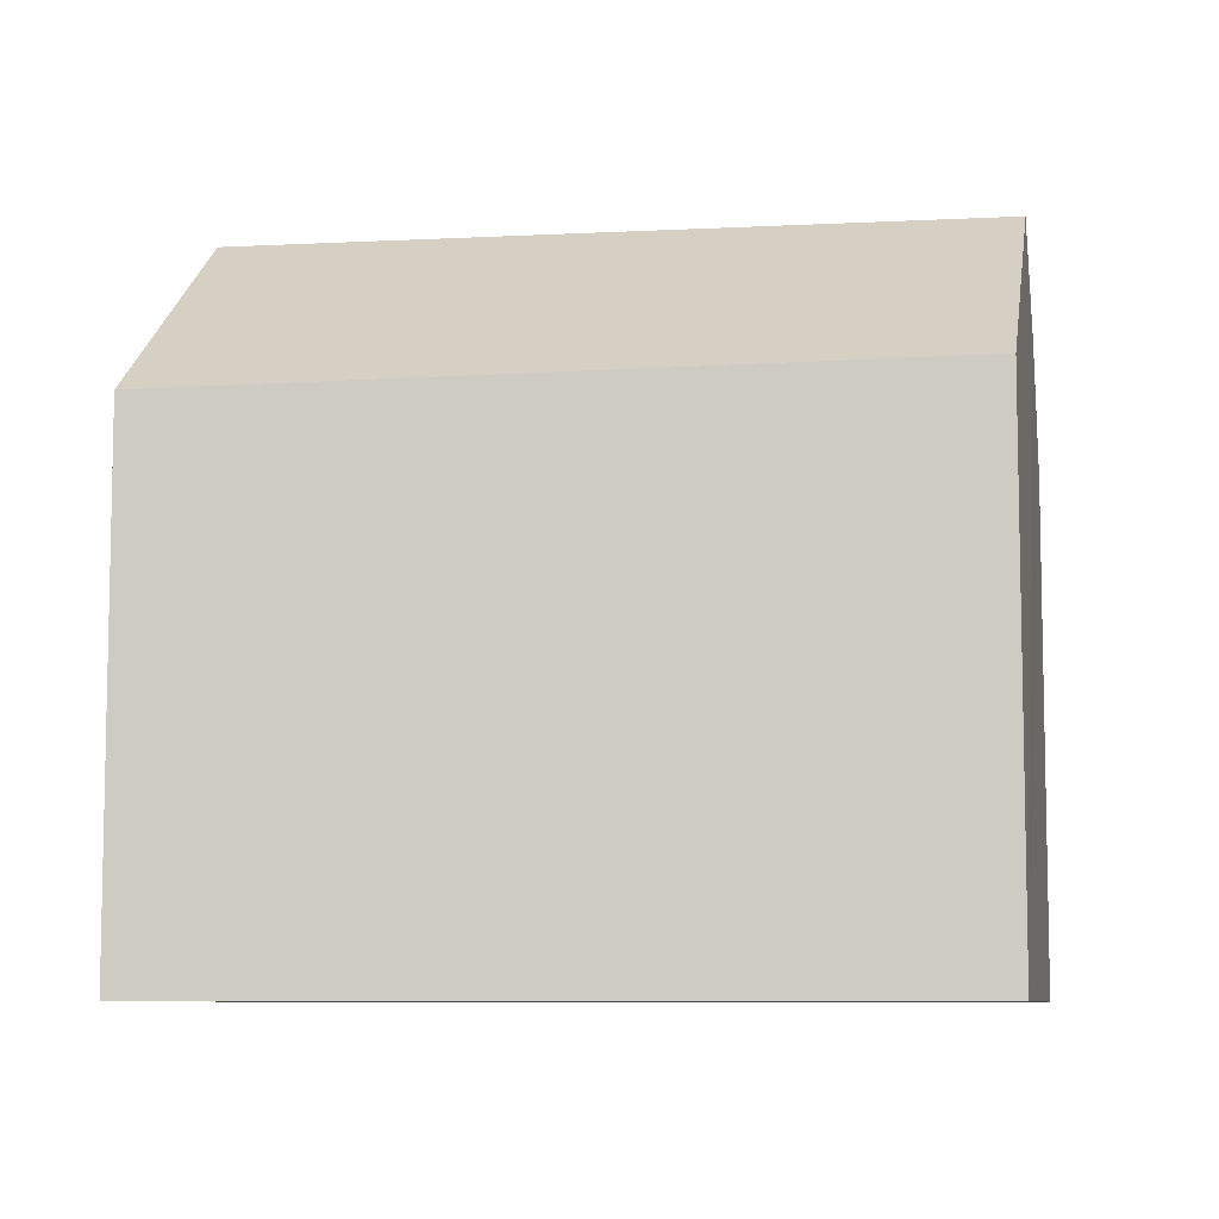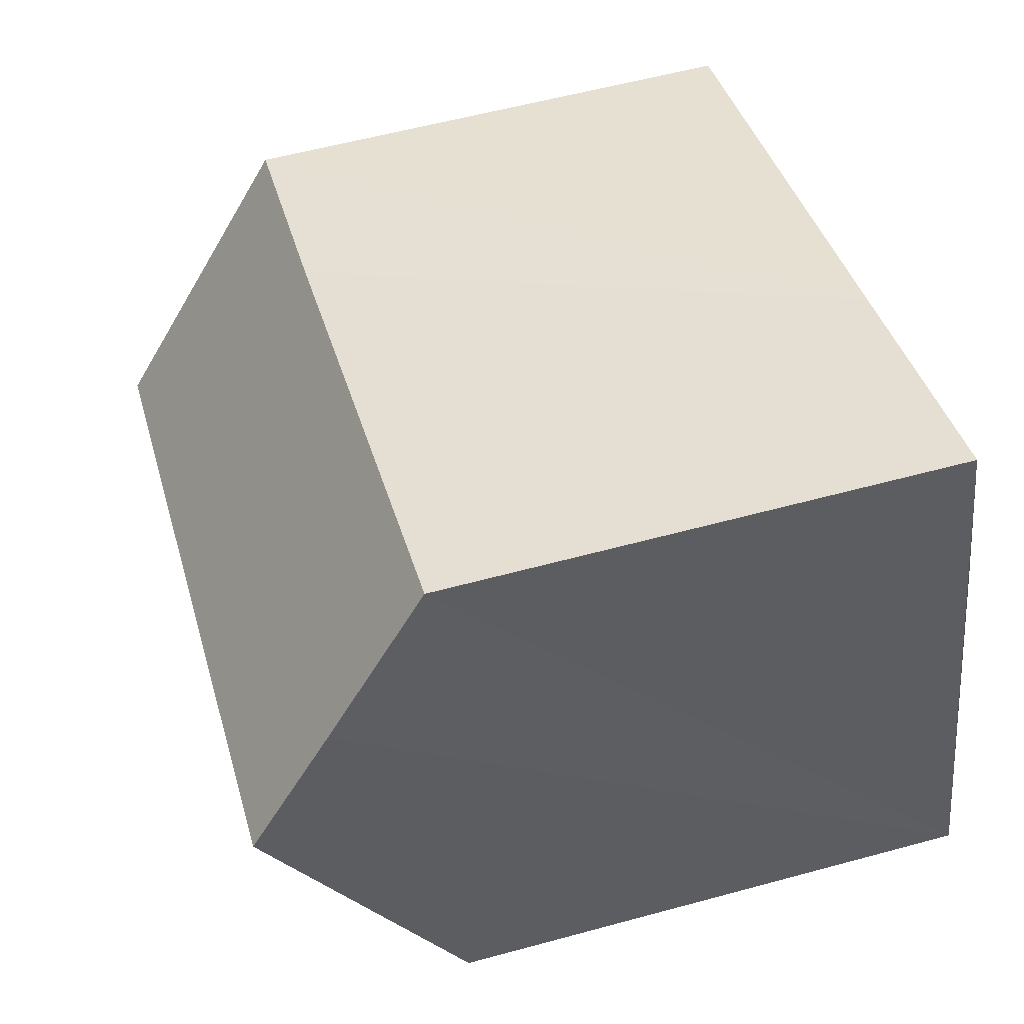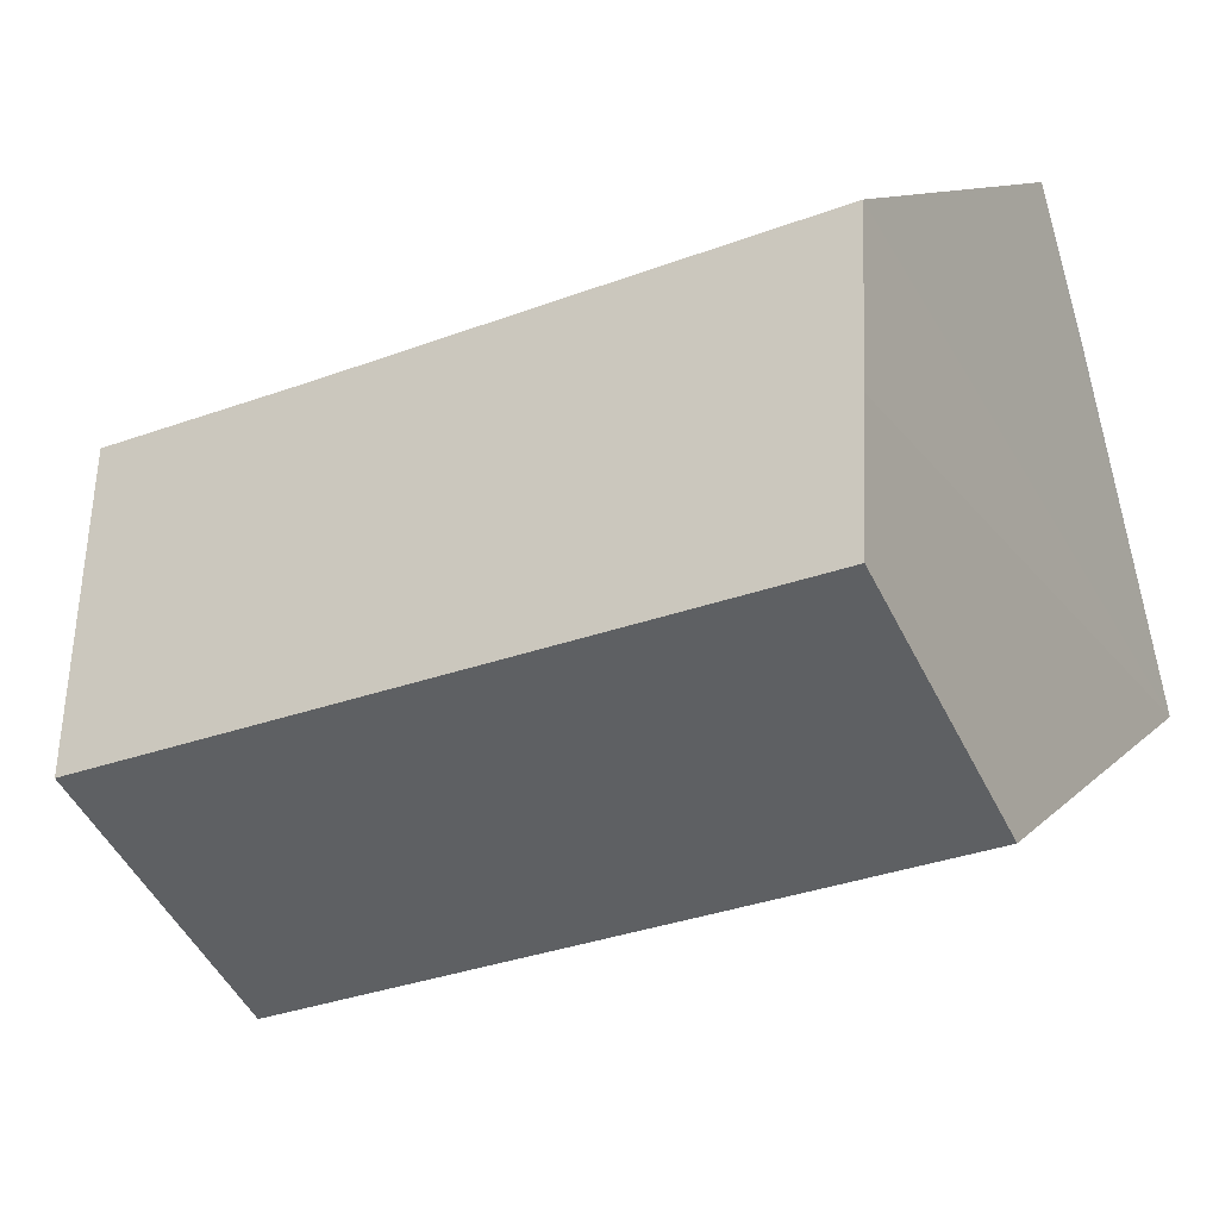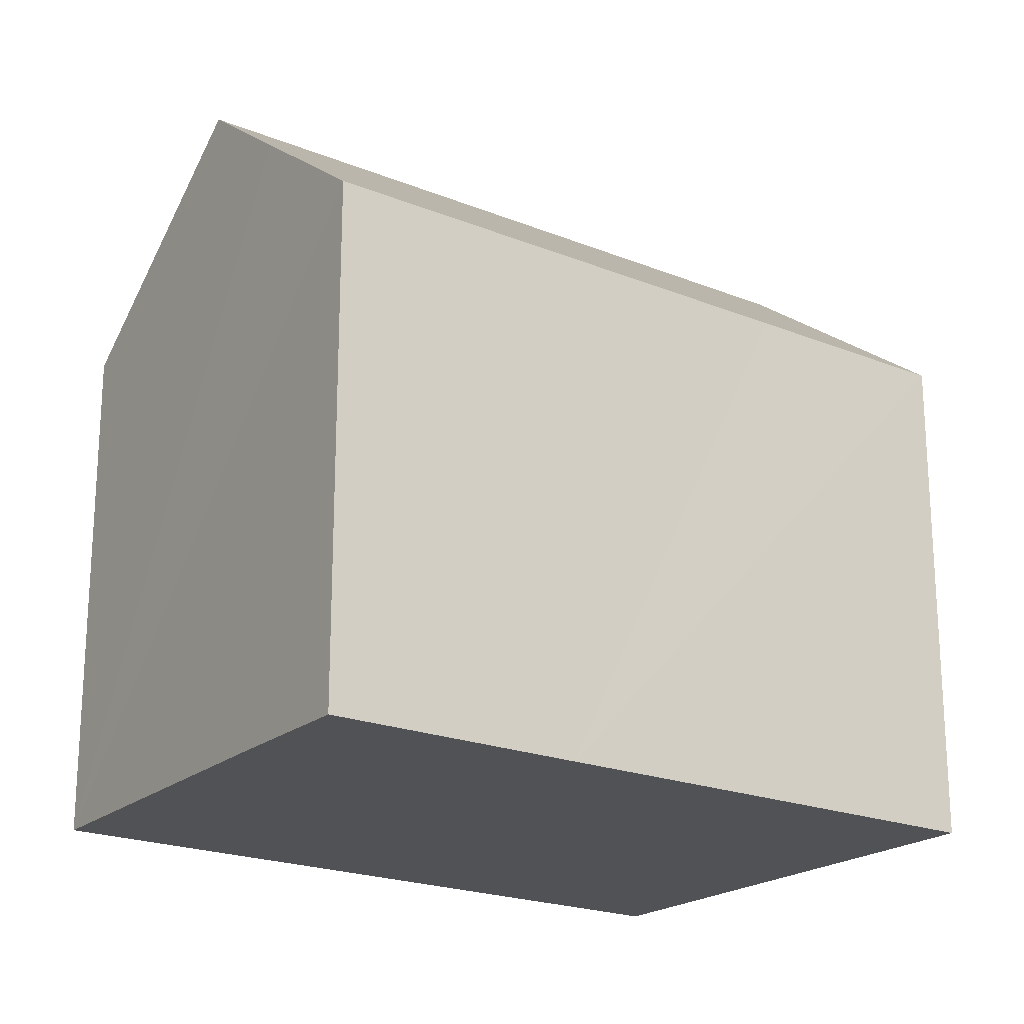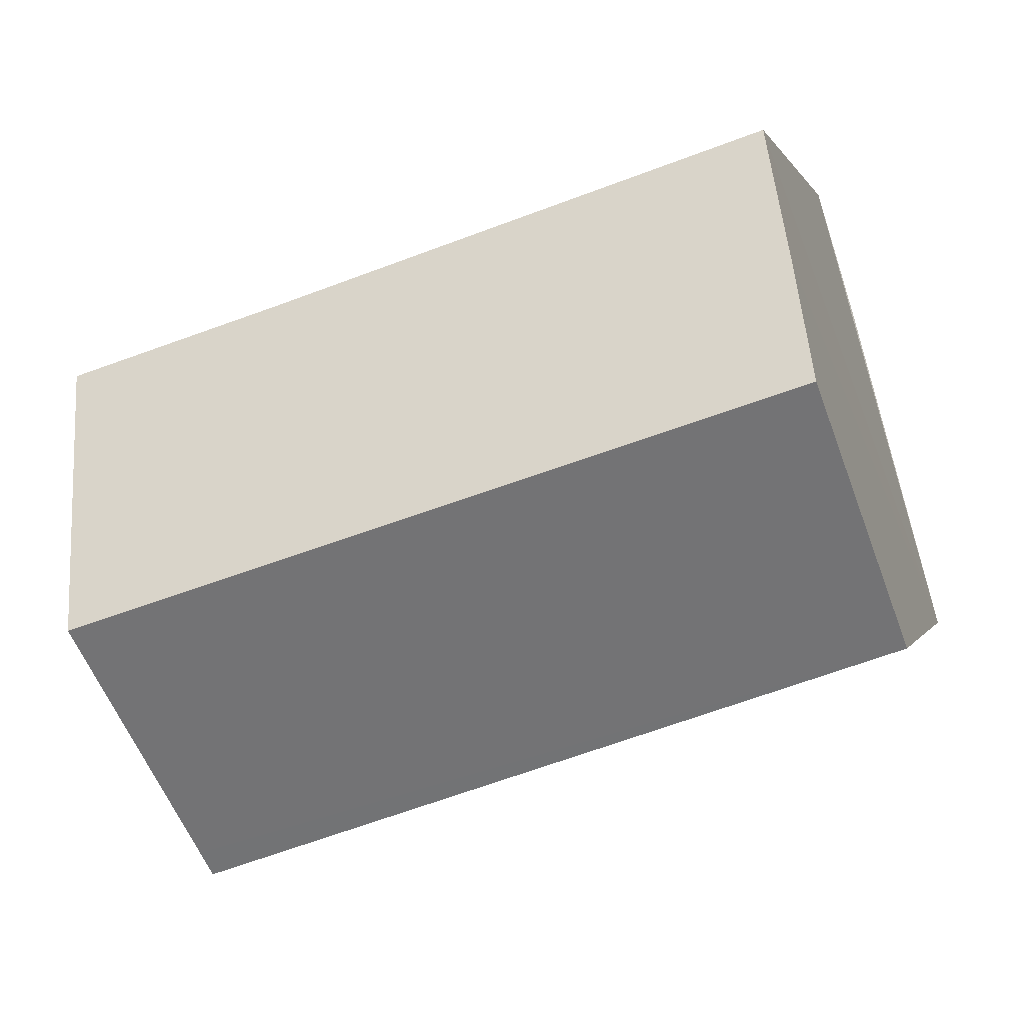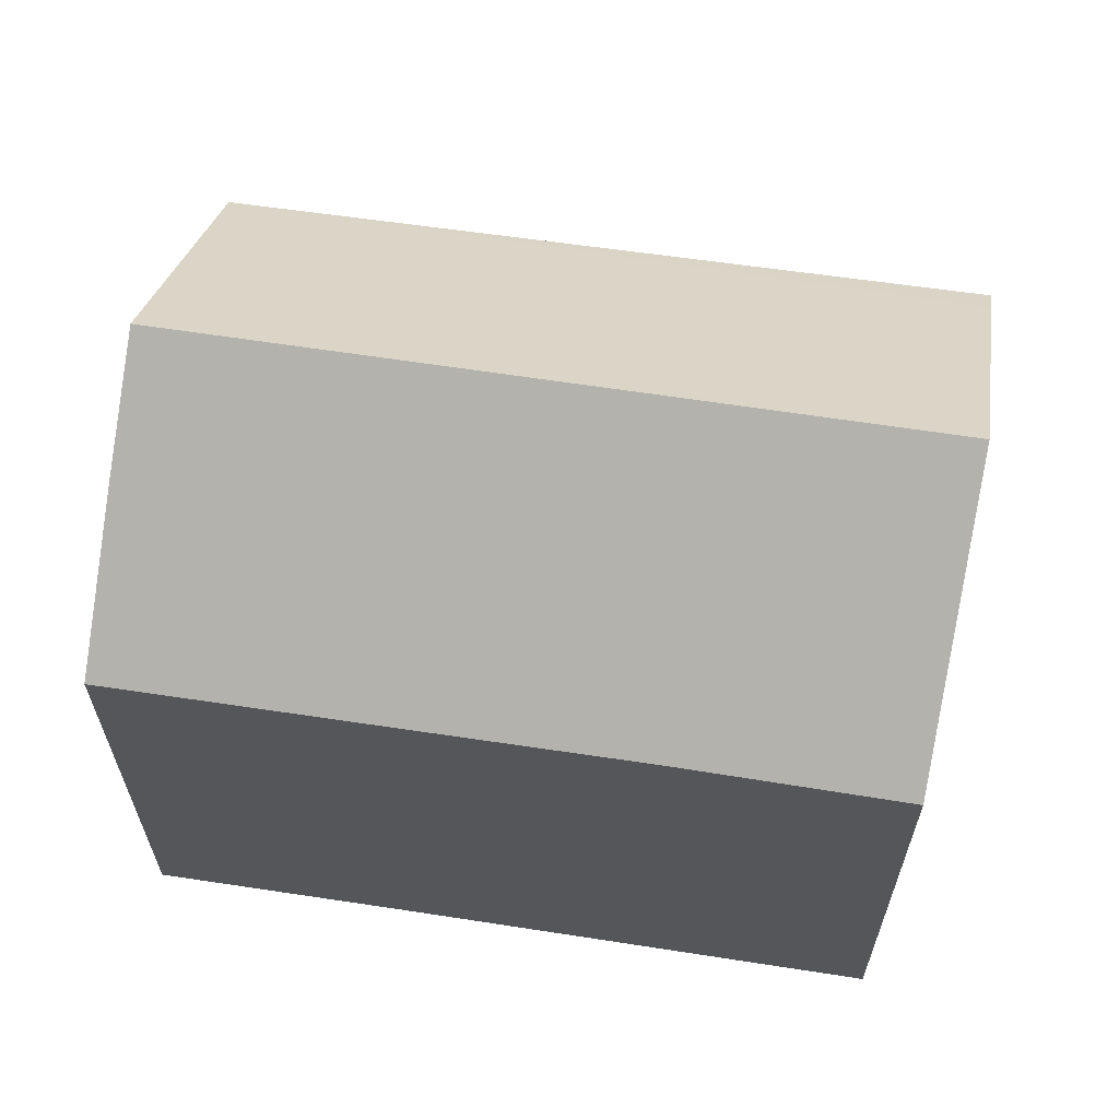
<metadata>
{"format":"obj","ext":"obj","renderer":"f3d","projection":"perspective","resolution":1024,"background":"white","views":[{"elev":-7.9,"azim":-154.0,"up":"+Y"},{"elev":57.5,"azim":-105.8,"up":"+Z"},{"elev":10.1,"azim":-155.9,"up":"+Z"},{"elev":-20.6,"azim":-18.4,"up":"+Y"},{"elev":0.2,"azim":-166.8,"up":"+Z"},{"elev":63.8,"azim":26.7,"up":"+Y"}]}
</metadata>
<code>
v  1.629 10.16 5.973
v  12.9 11.57 0.278
v  1.112 11.57 4.079
v  2.295 8.428 8.282
v  6.459 8.436 6.927
v  10.52 8.446 5.603
v  14.11 8.428 4.473
v  0 8.529 5.223e-16
v  11.78 8.663 -3.602
v  11.66 8.362 -4.003
v  0.052 8.672 0.192
v  2.295 -5.071e-16 8.282
v  6.459 -4.242e-16 6.927
v  14.11 -2.739e-16 4.473
v  10.52 -3.431e-16 5.603
v  12.9 -1.702e-17 0.278
v  11.78 2.206e-16 -3.602
v  11.66 2.451e-16 -4.003
v  0 0 0
v  0.052 -1.176e-17 0.192
v  1.112 -2.498e-16 4.079
v  1.629 -3.657e-16 5.973
g defaultobject
f 1 2 3
f 2 1 4
f 2 4 5
f 2 5 6
f 2 6 7
f 8 9 10
f 9 8 2
f 2 8 3
f 3 8 11
f 12 5 4
f 5 12 6
f 6 12 13
f 6 13 7
f 7 13 14
f 14 13 15
f 14 2 7
f 2 14 9
f 9 14 10
f 10 14 16
f 10 16 17
f 10 17 18
f 10 19 8
f 19 10 18
f 11 1 3
f 1 11 8
f 1 8 19
f 1 19 4
f 4 19 12
f 12 19 20
f 12 20 21
f 12 21 22
f 15 16 14
f 16 15 13
f 16 13 12
f 16 12 17
f 17 12 22
f 17 22 18
f 18 22 21
f 18 21 19
f 19 21 20

</code>
